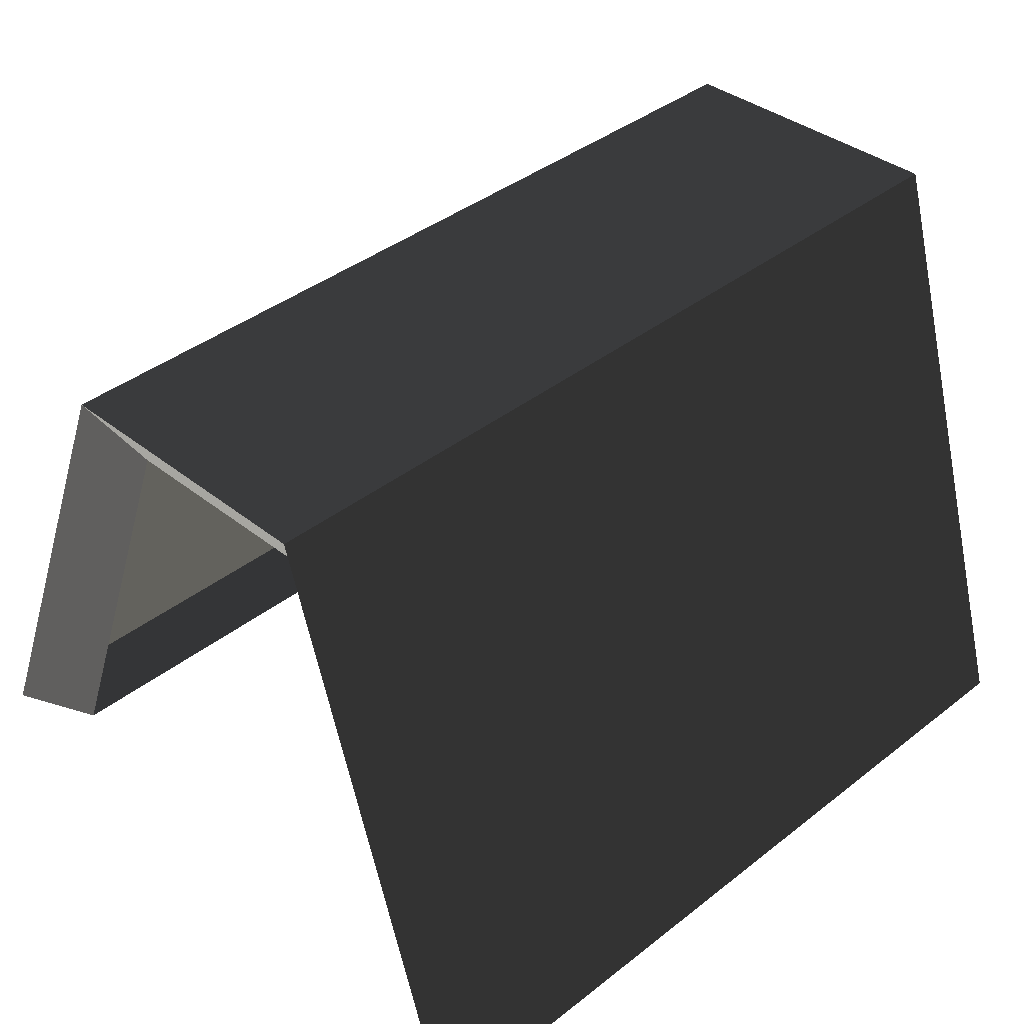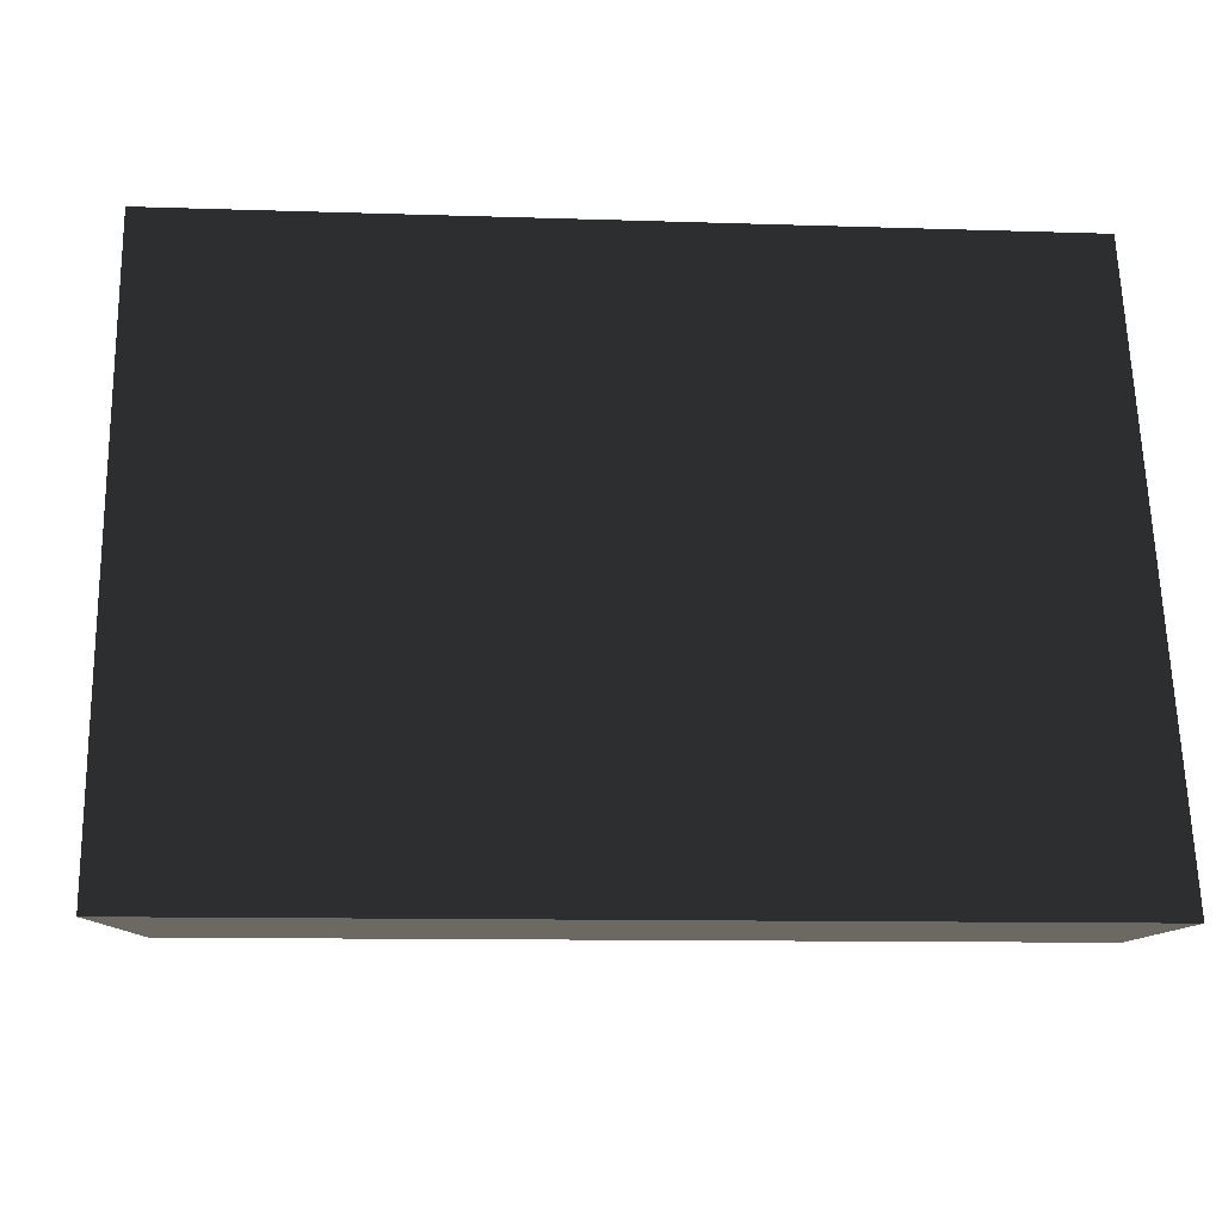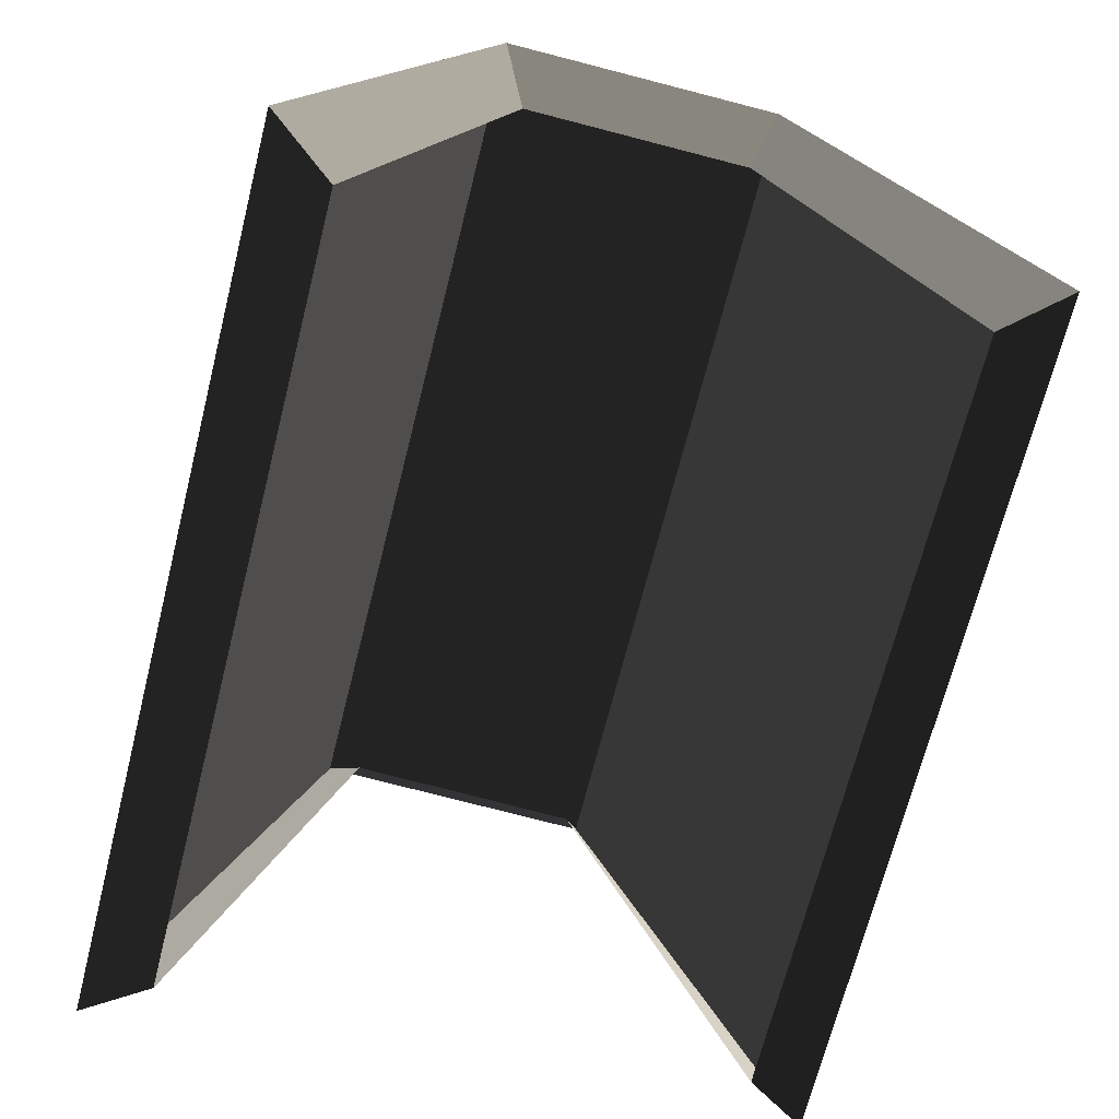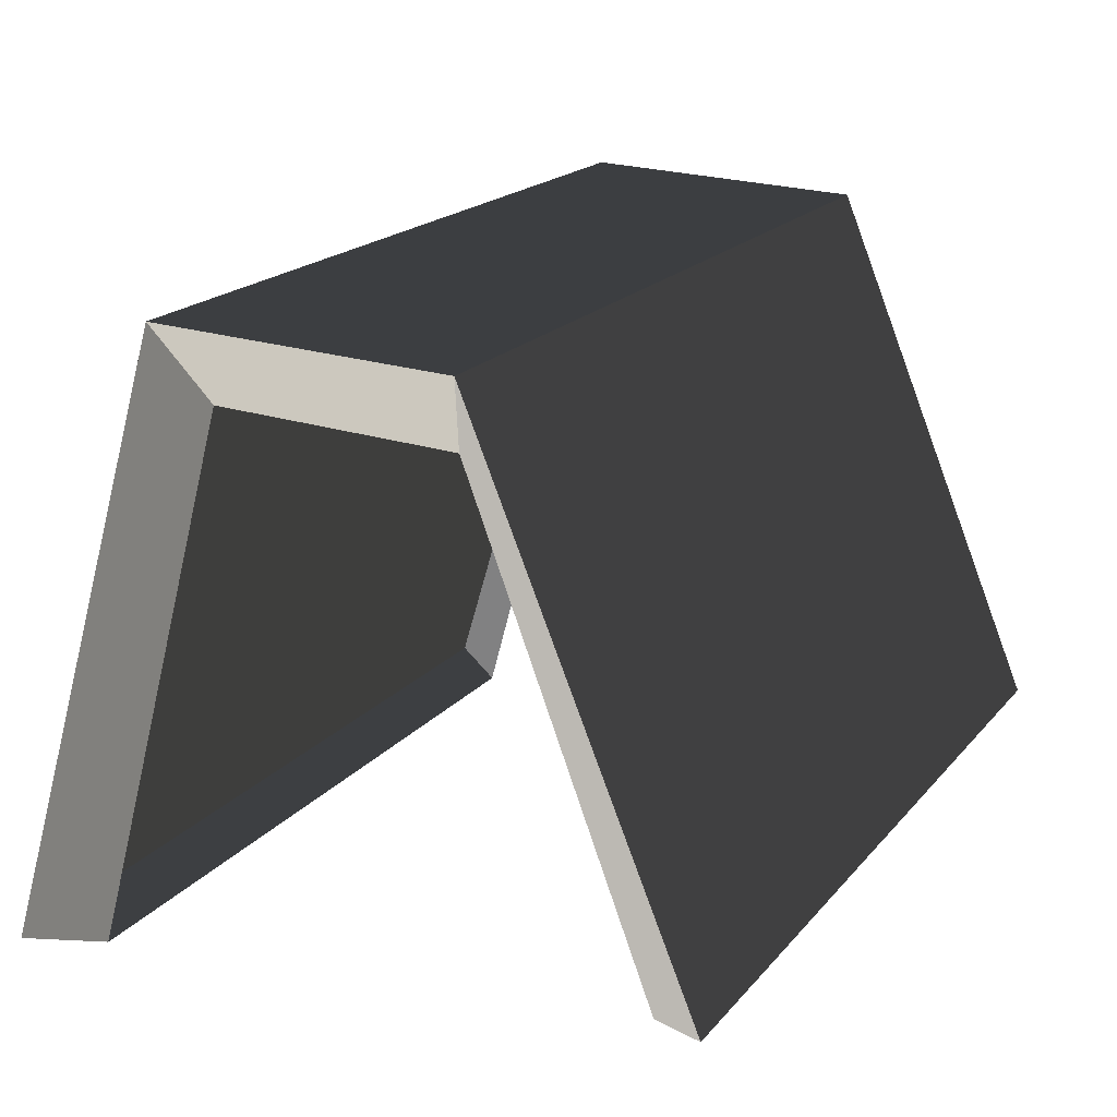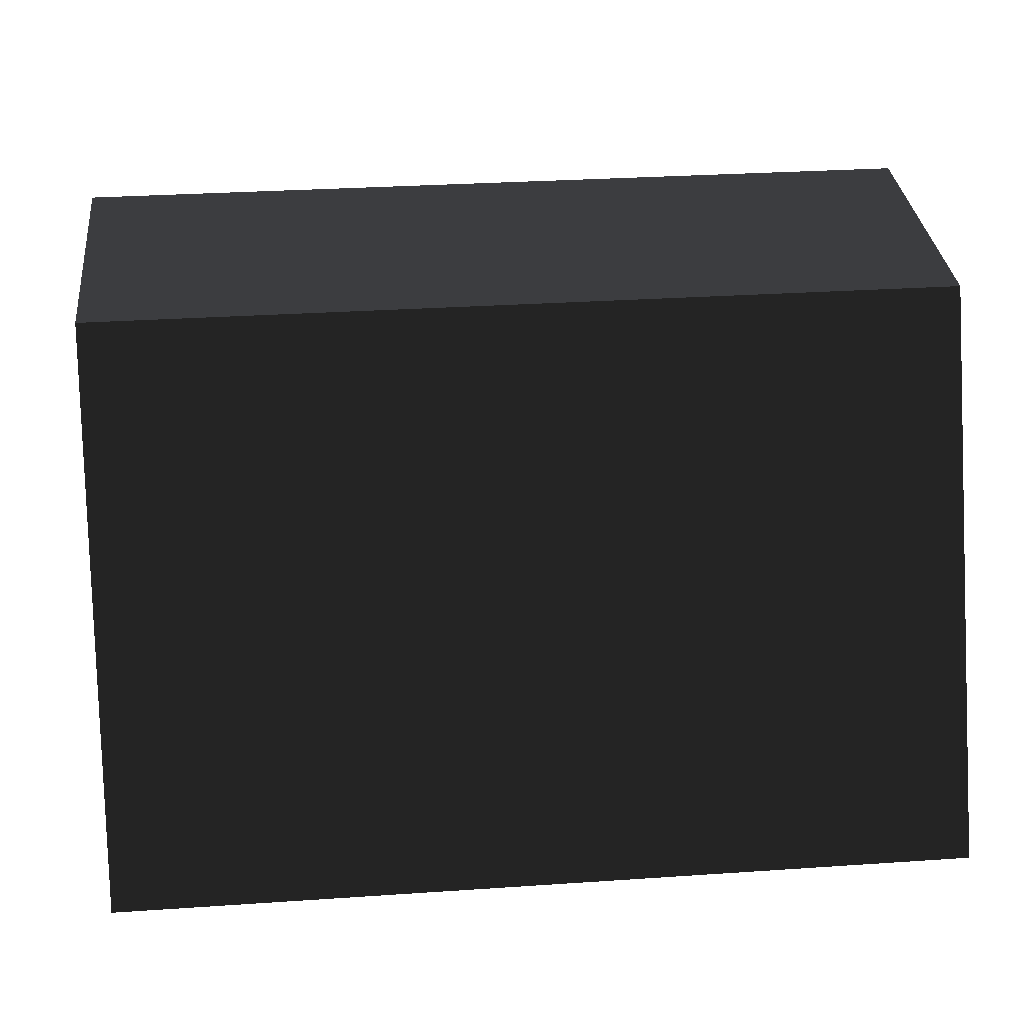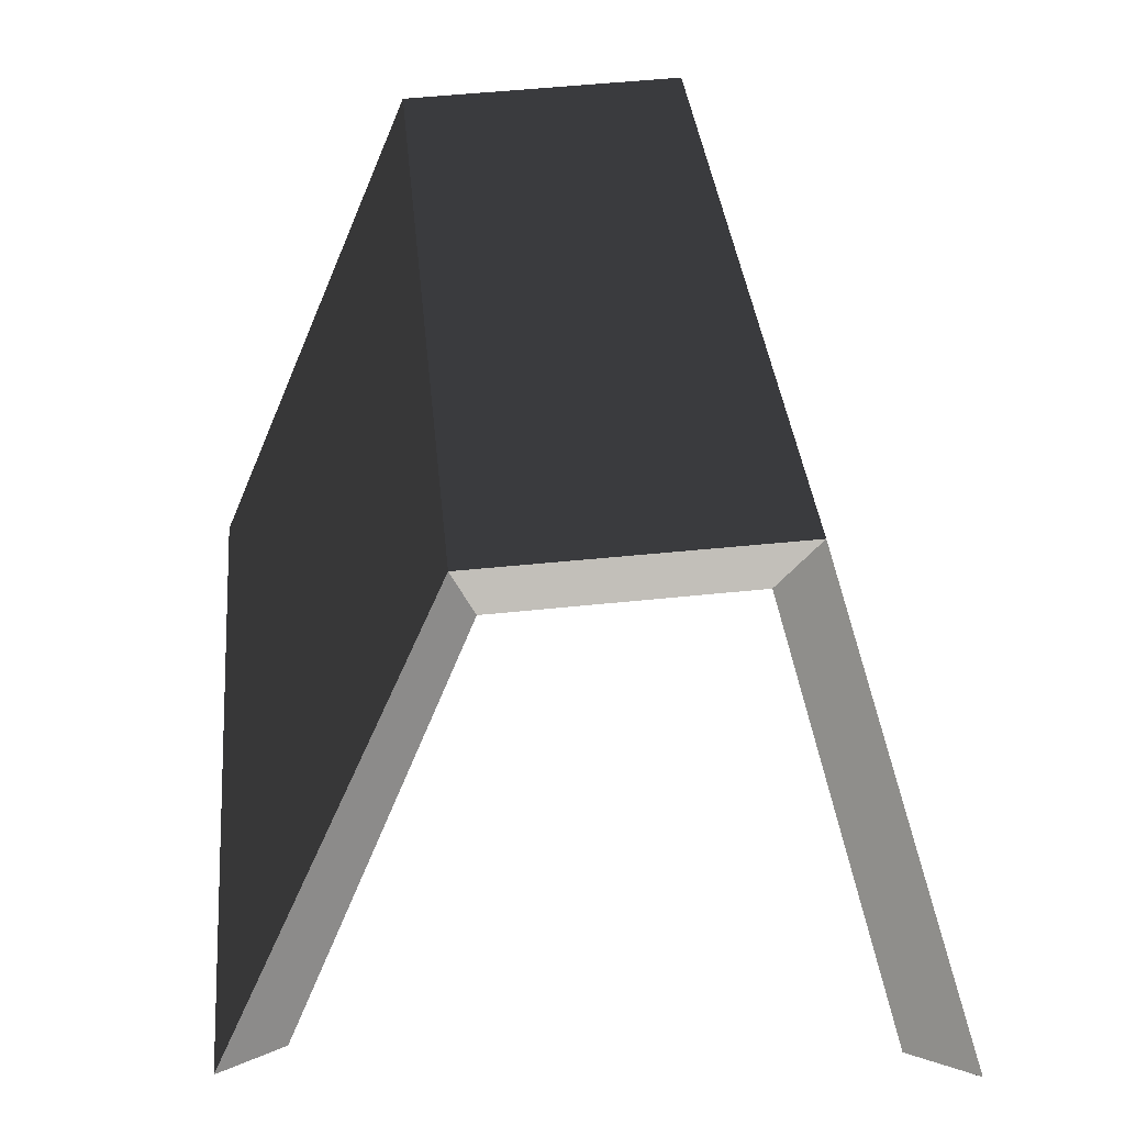
<metadata>
{"format":"obj","ext":"obj","renderer":"f3d","projection":"perspective","resolution":1024,"background":"white","views":[{"elev":39.9,"azim":136.0,"up":"+Y"},{"elev":-10.4,"azim":175.1,"up":"+Y"},{"elev":-69.5,"azim":-104.2,"up":"+Y"},{"elev":18.9,"azim":-62.9,"up":"+Y"},{"elev":29.3,"azim":-5.8,"up":"+Y"},{"elev":35.2,"azim":84.7,"up":"+Y"}]}
</metadata>
<code>
v 0.03217 0.05402 0.3964
v 0.09886 0.0808 0.4858
v -1.028 0.05402 0.3964
v -1.094 0.0808 0.4858
v -1.028 0.05402 0.3964
v -1.094 0.0808 0.4858
v -1.028 0.7103 0.1453
v -1.094 0.8196 0.1781
v 0.03217 0.7103 0.1453
v 0.09886 0.8196 0.1781
v 0.03217 0.05402 0.3964
v 0.09886 0.0808 0.4858
v -1.028 0.7103 0.1453
v -1.094 0.8196 0.1781
v -1.028 0.7248 -0.1877
v -1.094 0.836 -0.2301
v 0.03217 0.7248 -0.1877
v 0.09886 0.836 -0.2301
v 0.03217 0.7103 0.1453
v 0.09886 0.8196 0.1781
v -1.028 0.7248 -0.1877
v -1.094 0.836 -0.2301
v -1.028 -0.03476 -0.3964
v -1.094 -0.01915 -0.4858
v -1.028 -0.03476 -0.3964
v -1.094 -0.01915 -0.4858
v 0.03217 -0.03476 -0.3964
v 0.09886 -0.01915 -0.4858
v 0.03217 -0.03476 -0.3964
v 0.09886 -0.01915 -0.4858
v 0.03217 0.7248 -0.1877
v 0.09886 0.836 -0.2301
v 0.09886 0.8196 0.1781
v -1.094 0.8196 0.1781
v 0.09886 0.0808 0.4858
v -1.094 0.0808 0.4858
v 0.09886 0.836 -0.2301
v -1.094 0.836 -0.2301
v 0.09886 0.8196 0.1781
v -1.094 0.8196 0.1781
v 0.09886 -0.01915 -0.4858
v -1.094 -0.01915 -0.4858
v 0.09886 0.836 -0.2301
v -1.094 0.836 -0.2301
g polySurface25_1734_162
f 1 3 2
f 2 3 4
f 5 7 6
f 6 7 8
f 9 11 10
f 10 11 12
f 13 15 14
f 14 15 16
f 17 19 18
f 18 19 20
f 21 23 22
f 22 23 24
f 25 27 26
f 26 27 28
f 29 31 30
f 30 31 32
f 33 35 34
f 34 35 36
f 37 39 38
f 38 39 40
f 41 43 42
f 42 43 44

</code>
